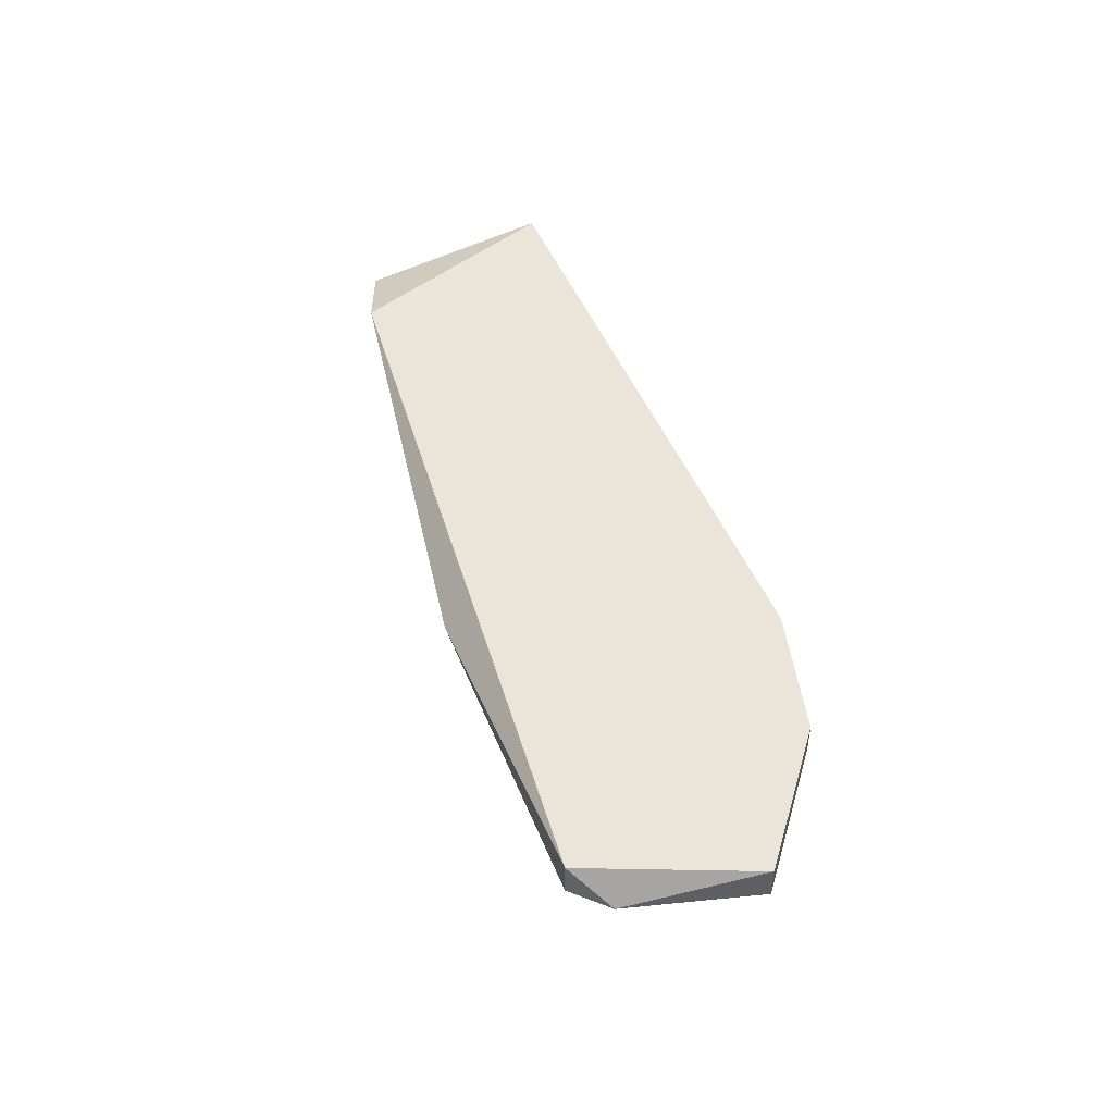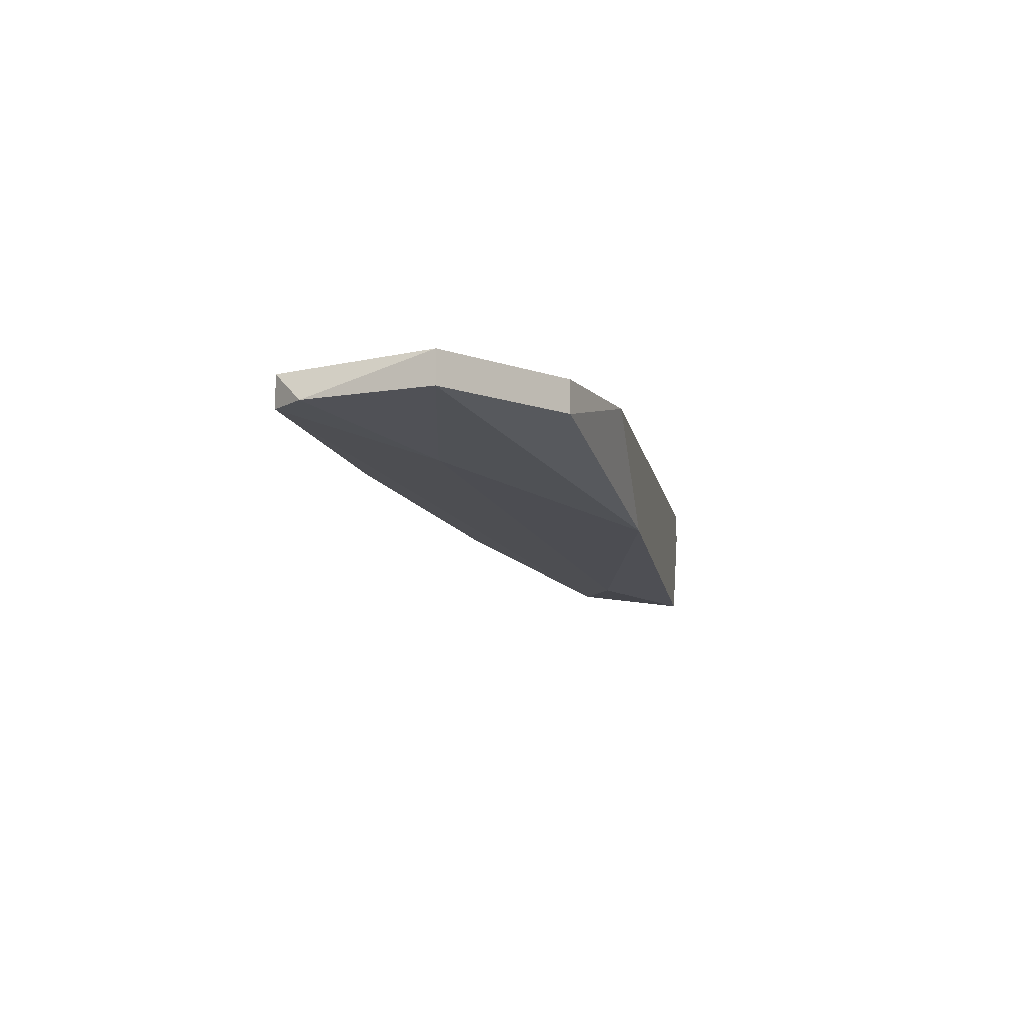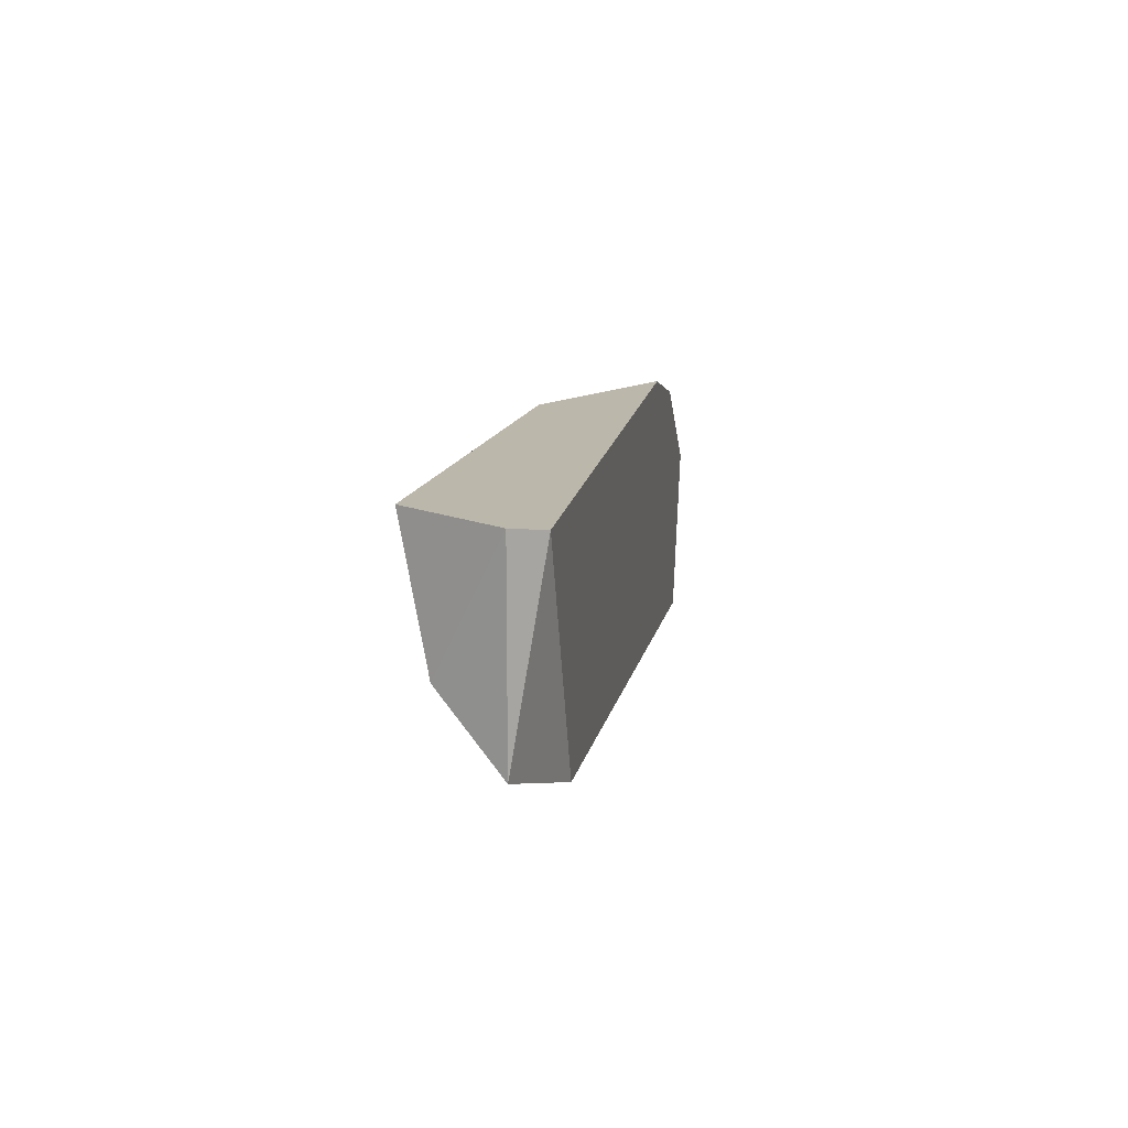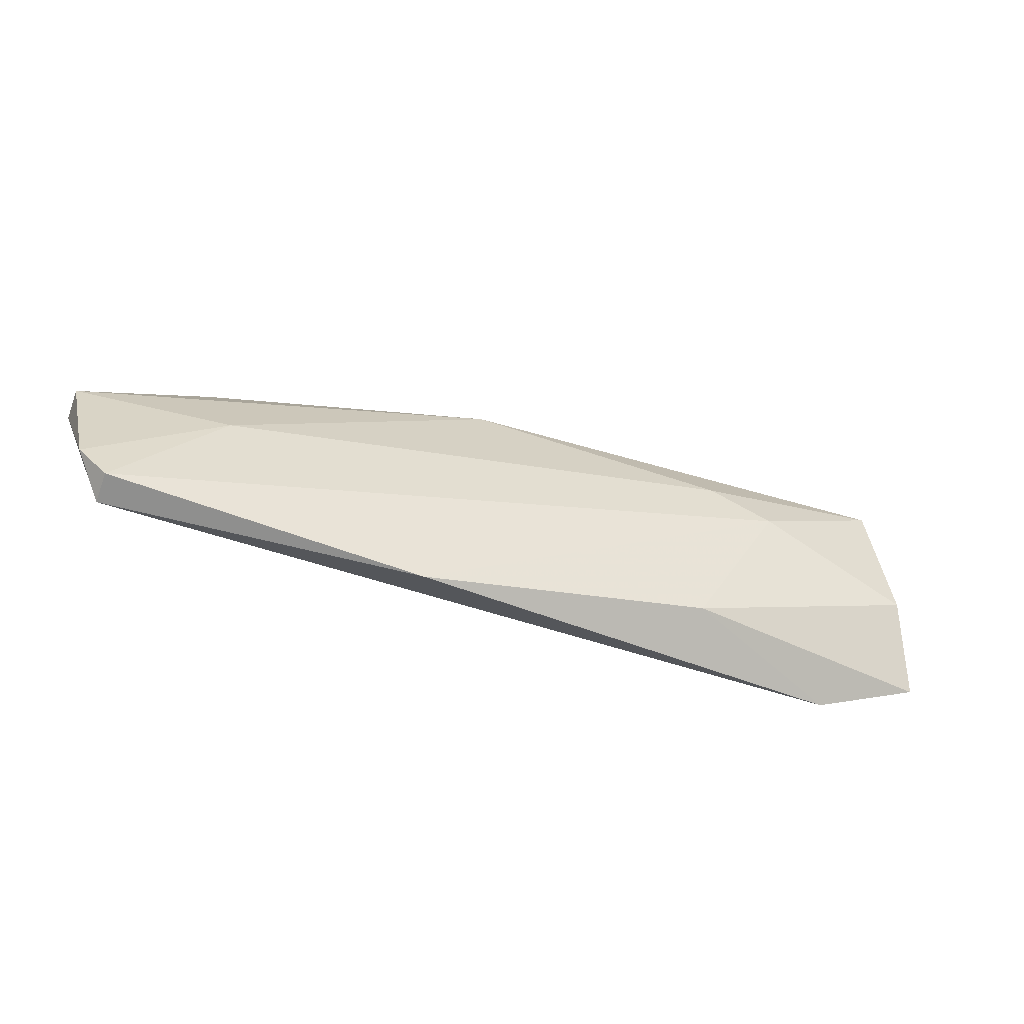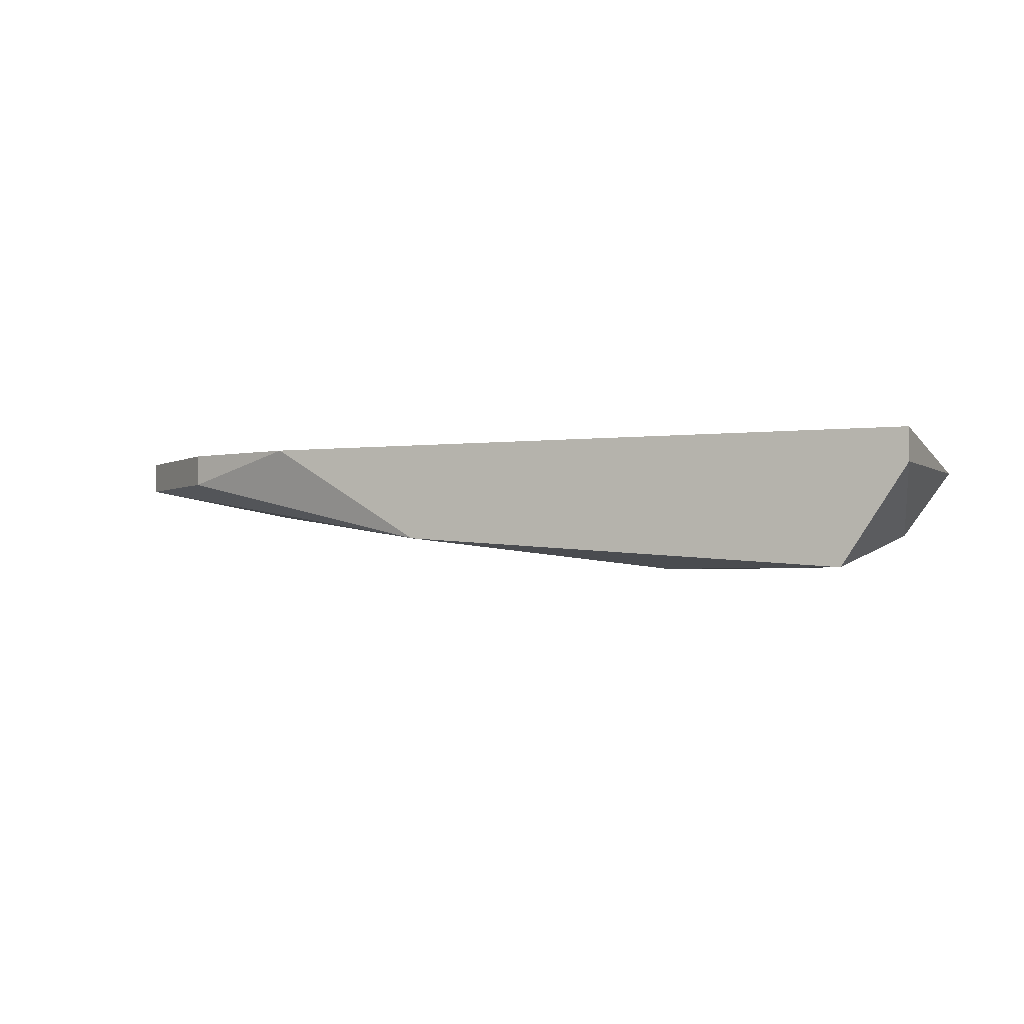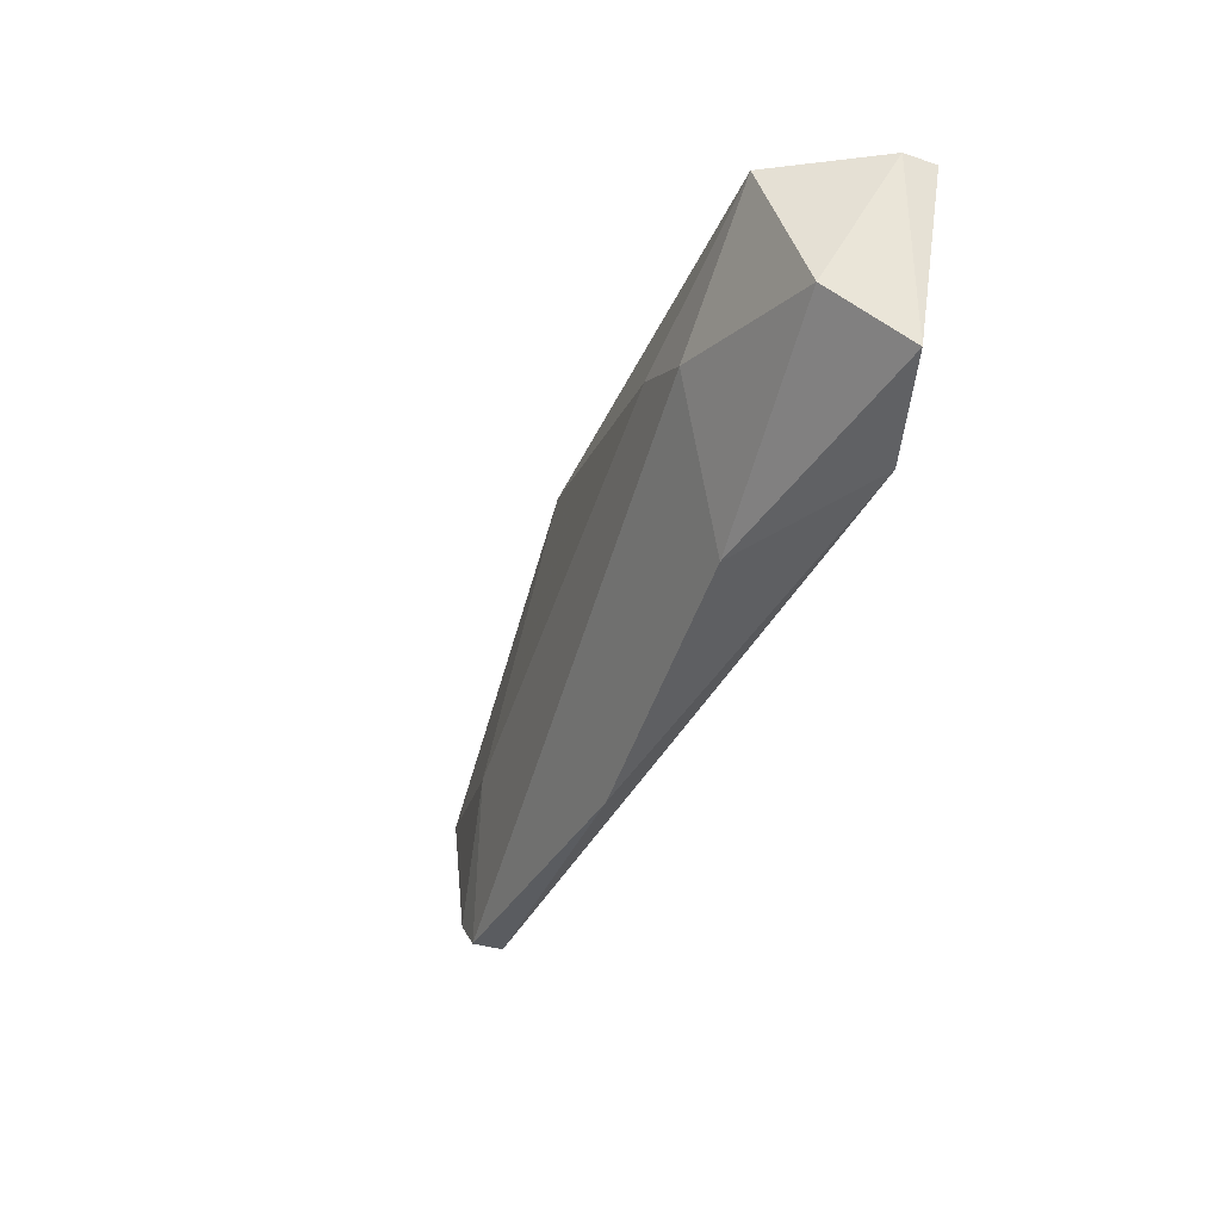
<metadata>
{"format":"obj","ext":"obj","renderer":"f3d","projection":"perspective","resolution":1024,"background":"white","views":[{"elev":45.2,"azim":-110.7,"up":"+Y"},{"elev":-9.3,"azim":-80.1,"up":"+Y"},{"elev":14.3,"azim":99.0,"up":"+Z"},{"elev":-65.1,"azim":-20.1,"up":"+Z"},{"elev":-2.5,"azim":24.7,"up":"+Y"},{"elev":-33.6,"azim":65.6,"up":"+Z"}]}
</metadata>
<code>
v 0.02302 -0.008768 0.002439
v 0.02302 -0.007737 0.002439
v 0.0292 -0.007737 0.01172
v 0.04878 -0.01186 0.01172
v 0.02611 -0.009798 0.006563
v 0.04981 -0.01083 0.007593
v 0.04466 -0.01186 0.008623
v 0.03333 -0.008768 0.002439
v 0.02199 -0.008768 0.003471
v 0.0426 -0.01186 0.009655
v 0.0426 -0.009798 0.004502
v 0.04775 -0.007737 0.004502
v 0.05084 -0.008768 0.005533
v 0.05084 -0.008768 0.01172
v 0.05084 -0.007737 0.01172
v 0.02508 -0.008768 0.01069
v 0.02508 -0.007737 0.01069
v 0.03435 -0.01083 0.01172
v 0.02095 -0.008768 0.007593
v 0.02095 -0.007737 0.007593
f 18 3 16
f 1 9 2
f 17 12 2
f 12 17 15
f 18 14 15
f 18 10 4
f 14 18 4
f 6 14 4
f 1 2 8
f 2 12 8
f 14 6 13
f 12 15 13
f 15 14 13
f 10 1 7
f 4 10 7
f 6 4 7
f 1 8 7
f 15 17 3
f 18 15 3
f 9 1 5
f 1 10 5
f 10 18 5
f 19 9 5
f 18 19 5
f 8 12 11
f 13 6 11
f 12 13 11
f 6 7 11
f 7 8 11
f 2 9 20
f 17 2 20
f 9 19 20
f 19 17 20
f 19 18 16
f 17 19 16
f 3 17 16

</code>
